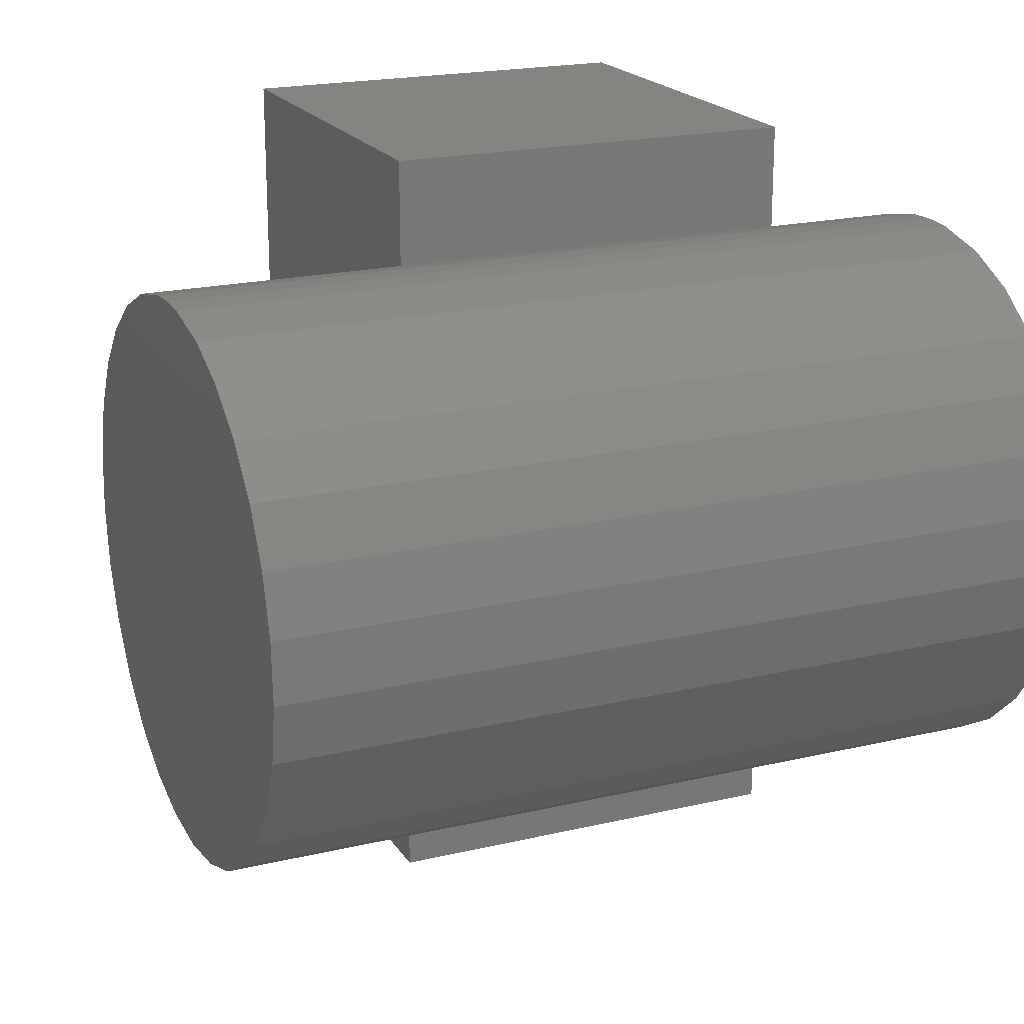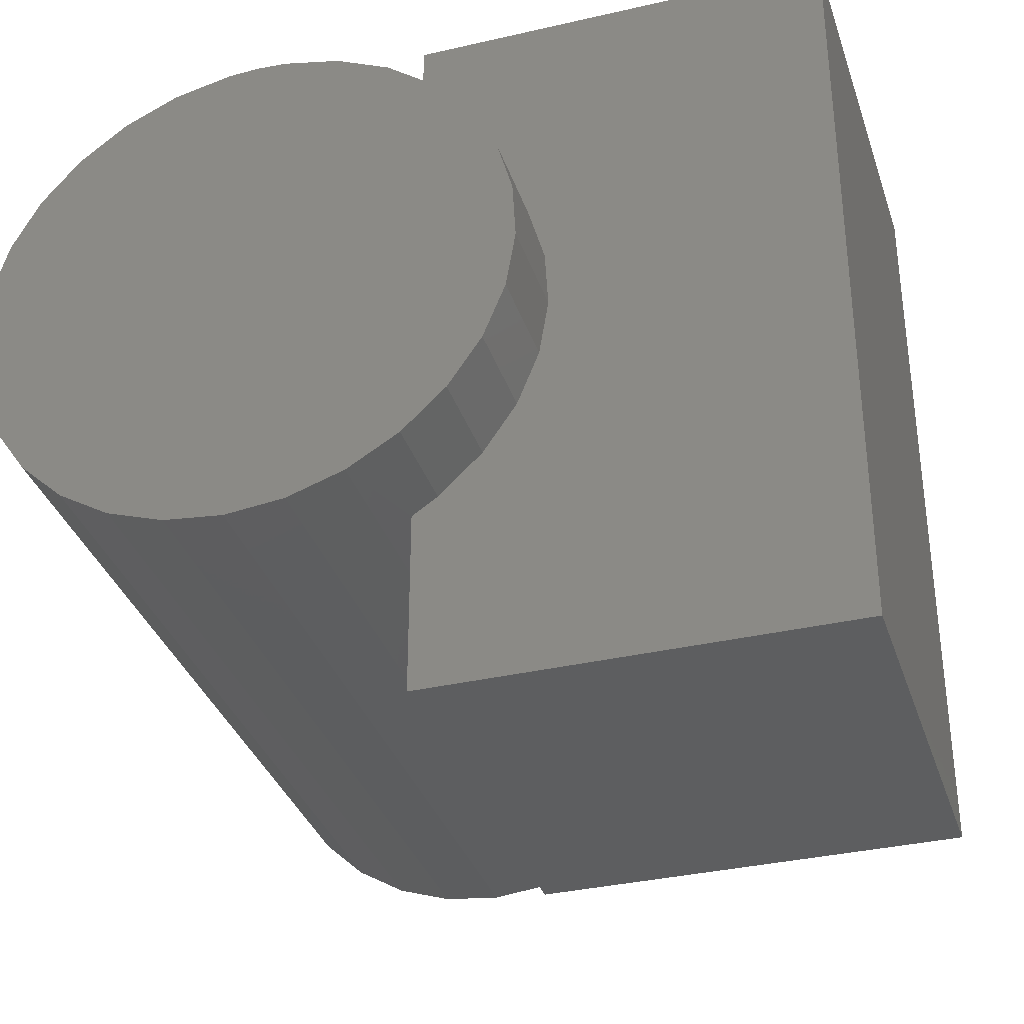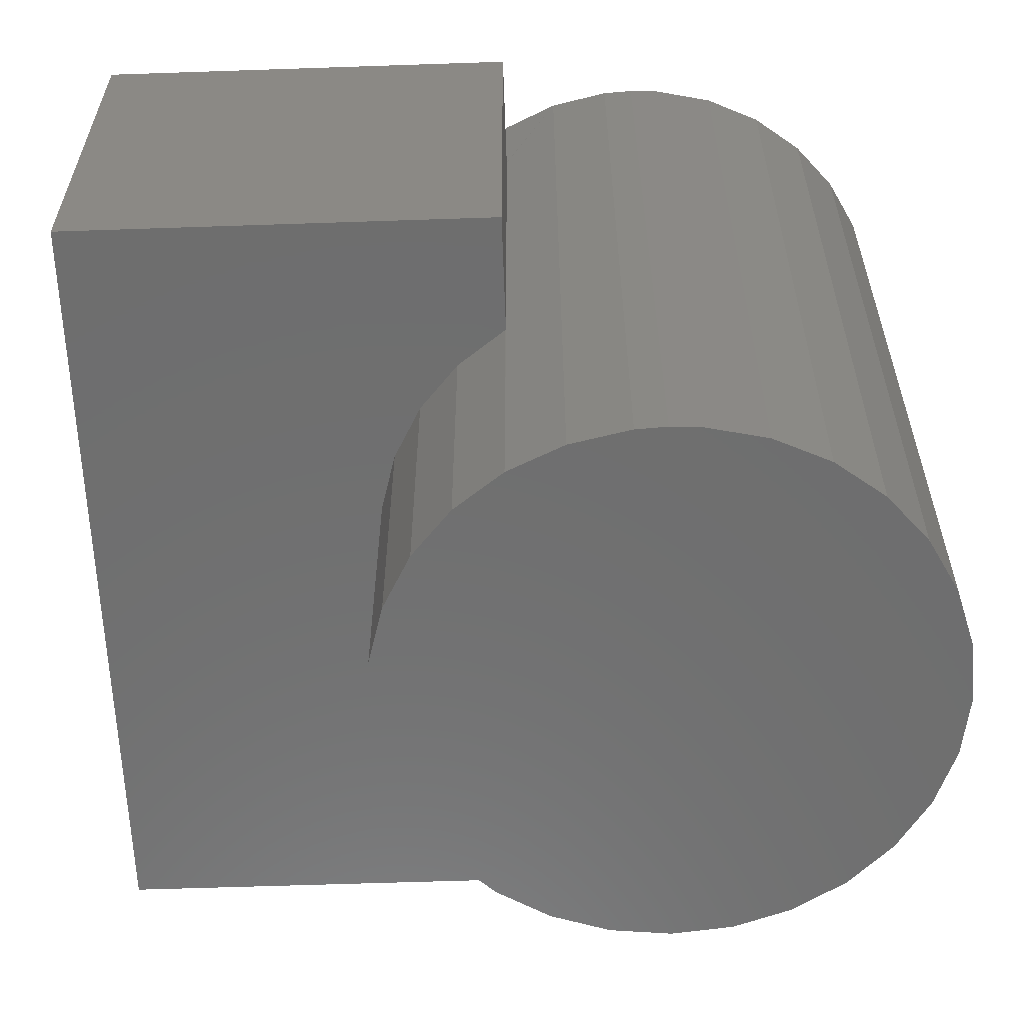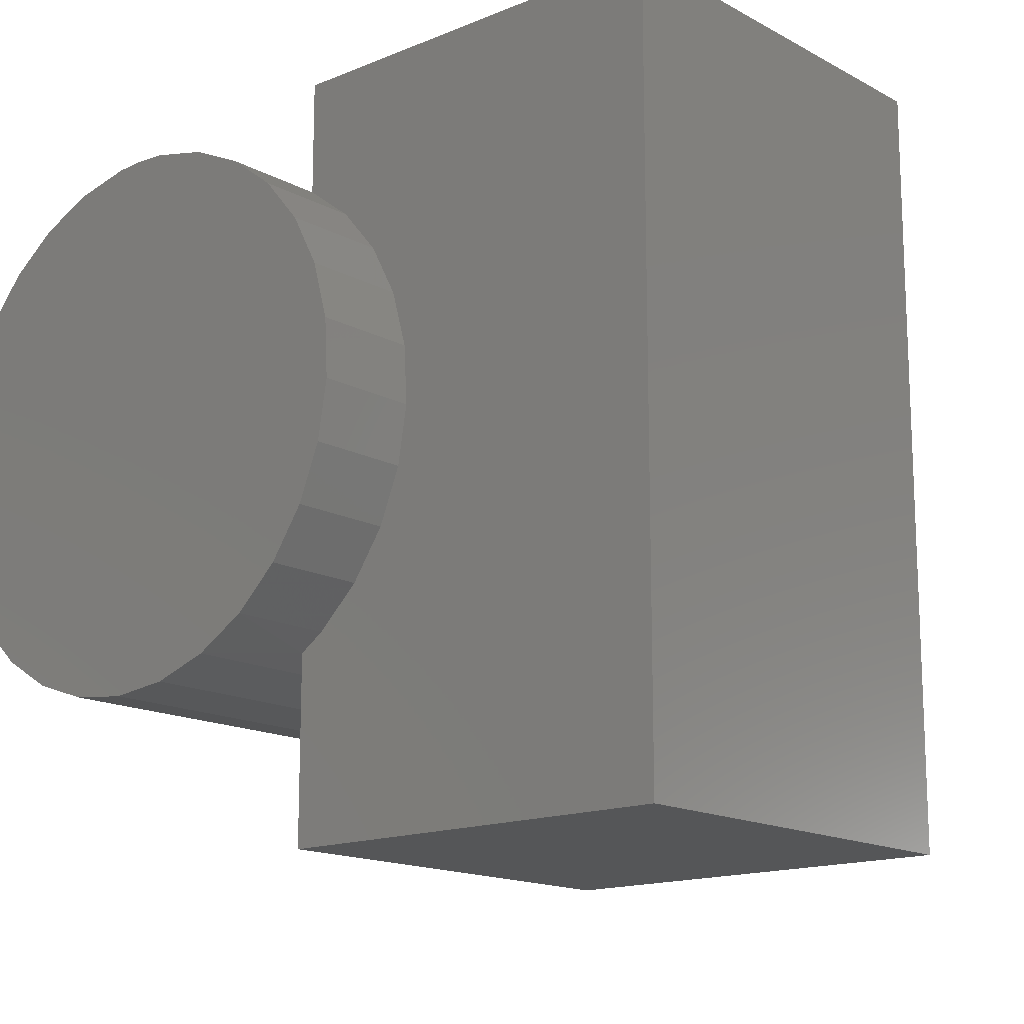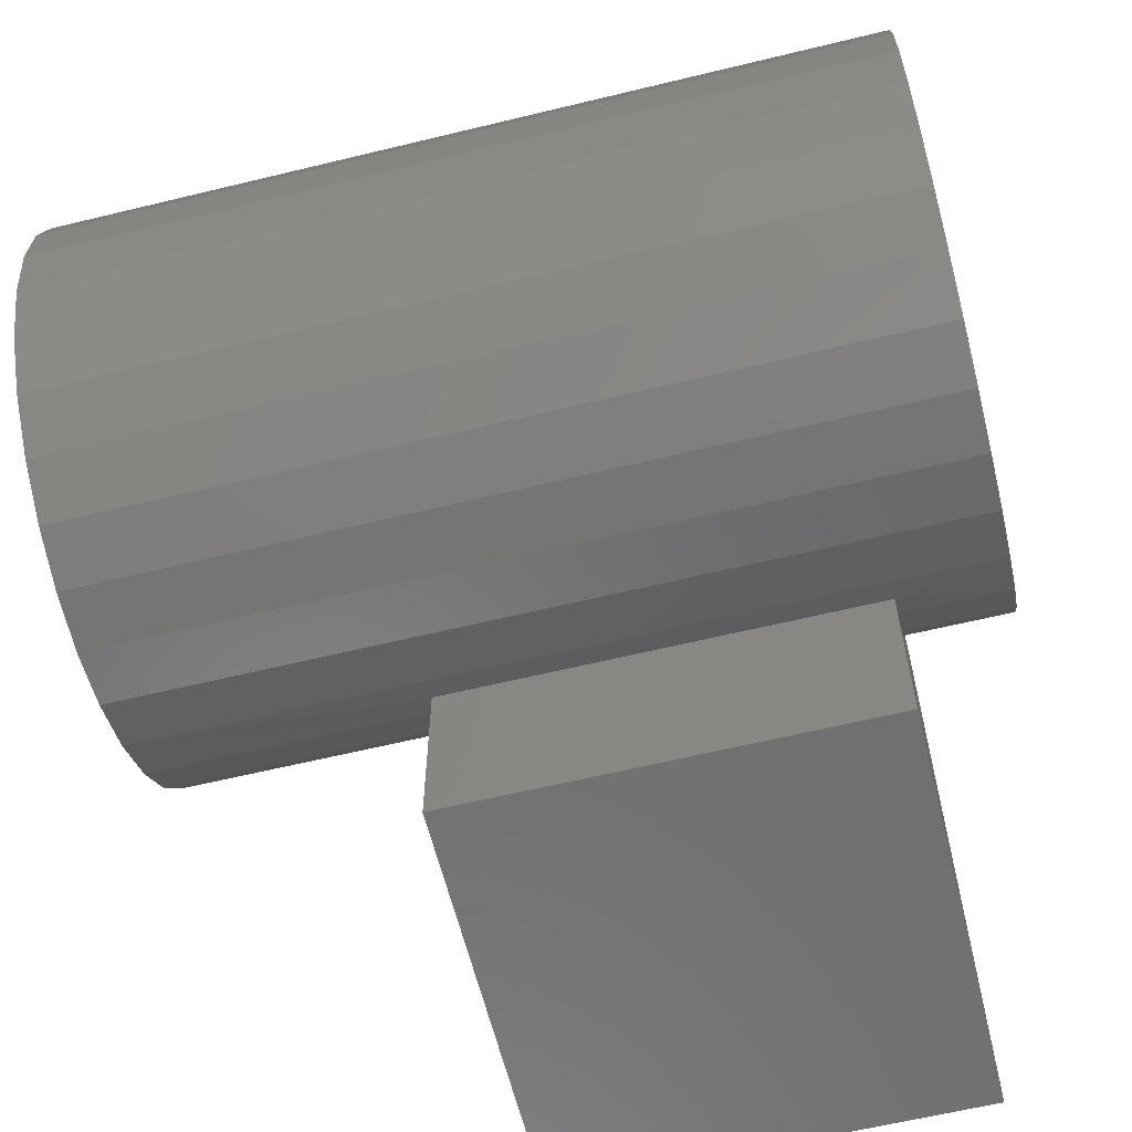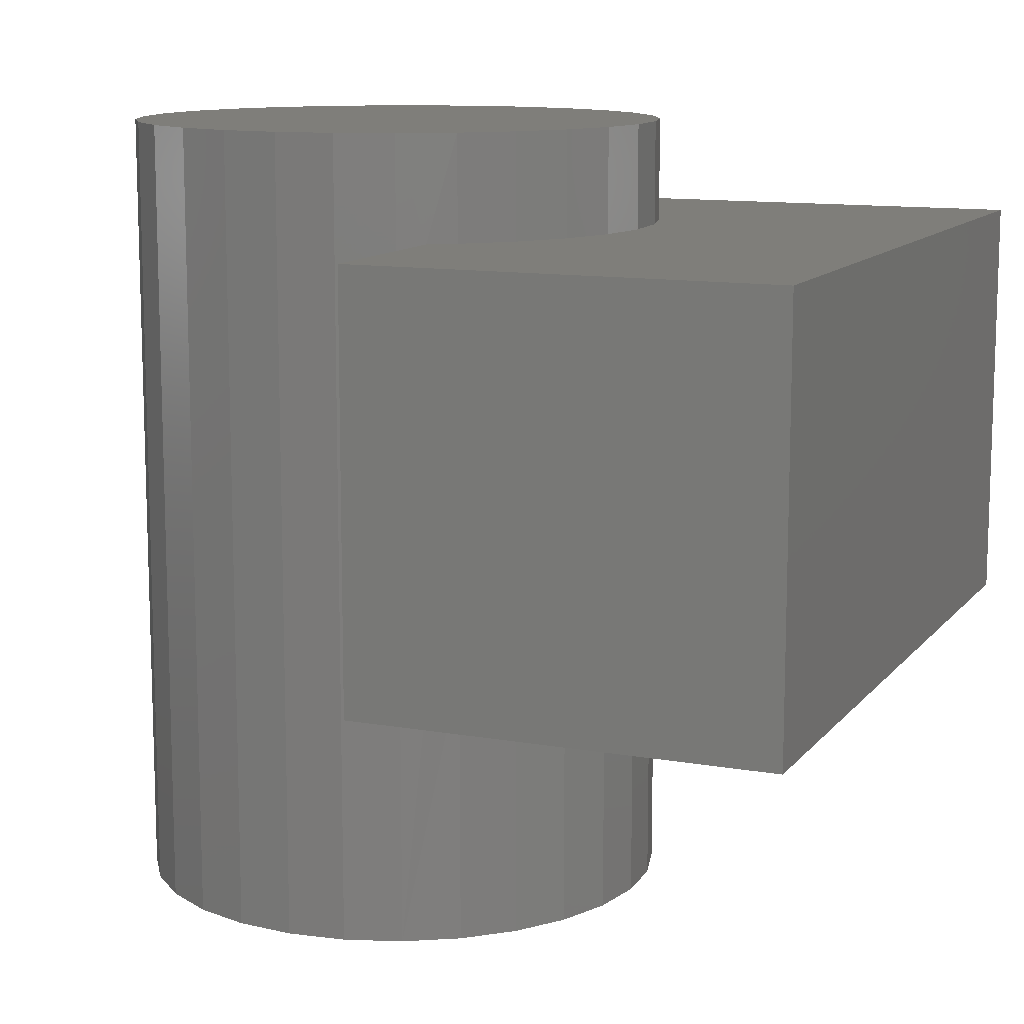
<metadata>
{"format":"stl","ext":"stl","renderer":"f3d","projection":"perspective","resolution":1024,"background":"white","views":[{"elev":19.9,"azim":66.4,"up":"+Z"},{"elev":-34.5,"azim":-162.7,"up":"+Z"},{"elev":-60.3,"azim":2.0,"up":"+Y"},{"elev":-15.3,"azim":-138.8,"up":"+Z"},{"elev":-61.6,"azim":103.9,"up":"+Z"},{"elev":11.7,"azim":-156.9,"up":"+Y"}]}
</metadata>
<code>
# stl→obj: 94 verts, 184 faces
v 177 90 12.62
v 177.9 -140 -4.223
v 177.9 90 -4.223
v 175.2 -140 -20.87
v 175.2 90 -20.87
v 100 90 0
v 177 -140 12.62
v 100 -140 0
v 172.5 90 28.87
v 172.5 -140 28.87
v 168.9 -140 -36.54
v 168.9 90 -36.54
v 164.6 90 43.77
v 164.6 -140 43.77
v 159.4 -140 -50.5
v 159.4 90 -50.5
v 153.6 90 56.63
v 153.6 -140 56.63
v 147.2 -140 -62.1
v 147.2 90 -62.1
v 140.2 90 66.83
v 140.2 -140 66.83
v 132.8 -140 -70.79
v 132.8 90 -70.79
v 124.9 90 73.92
v 124.9 -140 73.92
v 116.8 -140 -76.18
v 116.8 90 -76.18
v 108.4 90 77.54
v 108.4 -140 77.54
v 100 -140 -78
v 100 90 -78
v 100 90 78
v 100 -140 78
v 83.23 -140 -76.18
v 83.23 90 -76.18
v 75.09 90 73.92
v 91.57 90 77.54
v 35.44 90 43.77
v 46.36 90 56.63
v 59.79 90 66.83
v 22.11 90 -4.223
v 23.03 90 12.62
v 27.54 90 28.87
v 40.55 90 -50.5
v 31.09 90 -36.54
v 24.84 90 -20.87
v 67.25 90 -70.79
v 52.8 90 -62.1
v 91.57 -140 77.54
v 67.25 -140 -70.79
v 31.09 -140 -36.54
v 40.55 -140 -50.5
v 52.8 -140 -62.1
v 23.03 -140 12.62
v 22.11 -140 -4.223
v 24.84 -140 -20.87
v 46.36 -140 56.63
v 35.44 -140 43.77
v 27.54 -140 28.87
v 75.09 -140 73.92
v 59.79 -140 66.83
v 59.79 60 66.83
v 60 60 66.96
v 60 -60 66.96
v 60 60 -66.96
v 60 -60 -66.96
v 52.8 -60 -62.1
v 60 -60 -120
v 60 60 -120
v 52.8 60 -62.1
v -60 60 -120
v -60 -60 -120
v 60 60 100
v 60 -60 100
v -60 60 100
v 59.79 -60 66.83
v -60 -60 100
v 46.36 -60 56.63
v 46.36 60 56.63
v 40.55 60 -50.5
v 40.55 -60 -50.5
v 35.44 60 43.77
v 35.44 -60 43.77
v 31.09 60 -36.54
v 31.09 -60 -36.54
v 27.54 60 28.87
v 27.54 -60 28.87
v 24.84 60 -20.87
v 24.84 -60 -20.87
v 23.03 60 12.62
v 23.03 -60 12.62
v 22.11 60 -4.223
v 22.11 -60 -4.223
f 1 2 3
f 2 4 3
f 4 5 3
f 6 1 3
f 5 6 3
f 1 7 2
f 7 8 2
f 8 4 2
f 9 7 1
f 6 9 1
f 9 10 7
f 10 8 7
f 4 11 5
f 11 12 5
f 12 6 5
f 8 11 4
f 13 10 9
f 6 13 9
f 13 14 10
f 14 8 10
f 11 15 12
f 15 16 12
f 16 6 12
f 8 15 11
f 17 14 13
f 6 17 13
f 17 18 14
f 18 8 14
f 15 19 16
f 19 20 16
f 20 6 16
f 8 19 15
f 21 18 17
f 6 21 17
f 21 22 18
f 22 8 18
f 19 23 20
f 23 24 20
f 24 6 20
f 8 23 19
f 25 22 21
f 6 25 21
f 25 26 22
f 26 8 22
f 23 27 24
f 27 28 24
f 28 6 24
f 8 27 23
f 29 26 25
f 6 29 25
f 29 30 26
f 30 8 26
f 27 31 28
f 31 32 28
f 32 6 28
f 8 31 27
f 33 34 29
f 34 30 29
f 6 33 29
f 34 8 30
f 31 35 32
f 35 36 32
f 36 6 32
f 37 38 6
f 38 33 6
f 39 40 6
f 40 41 6
f 41 37 6
f 42 43 6
f 43 44 6
f 44 39 6
f 45 46 6
f 46 47 6
f 47 42 6
f 36 48 6
f 48 49 6
f 49 45 6
f 8 35 31
f 34 50 8
f 51 35 8
f 52 53 8
f 53 54 8
f 54 51 8
f 55 56 8
f 56 57 8
f 57 52 8
f 58 59 8
f 59 60 8
f 60 55 8
f 50 61 8
f 61 62 8
f 62 58 8
f 50 34 33
f 38 50 33
f 37 50 38
f 37 61 50
f 35 51 36
f 51 48 36
f 63 64 37
f 64 65 37
f 41 63 37
f 65 61 37
f 65 62 61
f 66 49 48
f 51 67 48
f 67 66 48
f 68 67 51
f 54 68 51
f 67 69 70
f 66 67 70
f 71 66 70
f 72 71 70
f 73 72 70
f 69 73 70
f 71 49 66
f 74 75 64
f 75 65 64
f 63 74 64
f 63 76 74
f 76 75 74
f 67 73 69
f 68 73 67
f 77 62 65
f 75 77 65
f 78 79 75
f 79 77 75
f 76 78 75
f 40 63 41
f 40 80 63
f 80 76 63
f 79 62 77
f 79 58 62
f 81 45 49
f 71 81 49
f 72 81 71
f 54 53 68
f 53 82 68
f 82 73 68
f 39 80 40
f 39 83 80
f 83 76 80
f 84 58 79
f 78 84 79
f 84 59 58
f 81 85 45
f 85 46 45
f 72 85 81
f 53 52 82
f 52 86 82
f 86 73 82
f 44 83 39
f 44 87 83
f 87 76 83
f 88 59 84
f 78 88 84
f 88 60 59
f 85 89 46
f 89 47 46
f 72 89 85
f 52 57 86
f 57 90 86
f 90 73 86
f 43 87 44
f 43 91 87
f 91 76 87
f 92 60 88
f 78 92 88
f 92 55 60
f 89 93 47
f 93 42 47
f 72 93 89
f 57 56 90
f 56 94 90
f 94 73 90
f 42 91 43
f 42 93 91
f 72 76 91
f 93 72 91
f 94 55 92
f 78 94 92
f 94 56 55
f 78 73 94
f 78 76 72
f 73 78 72

</code>
